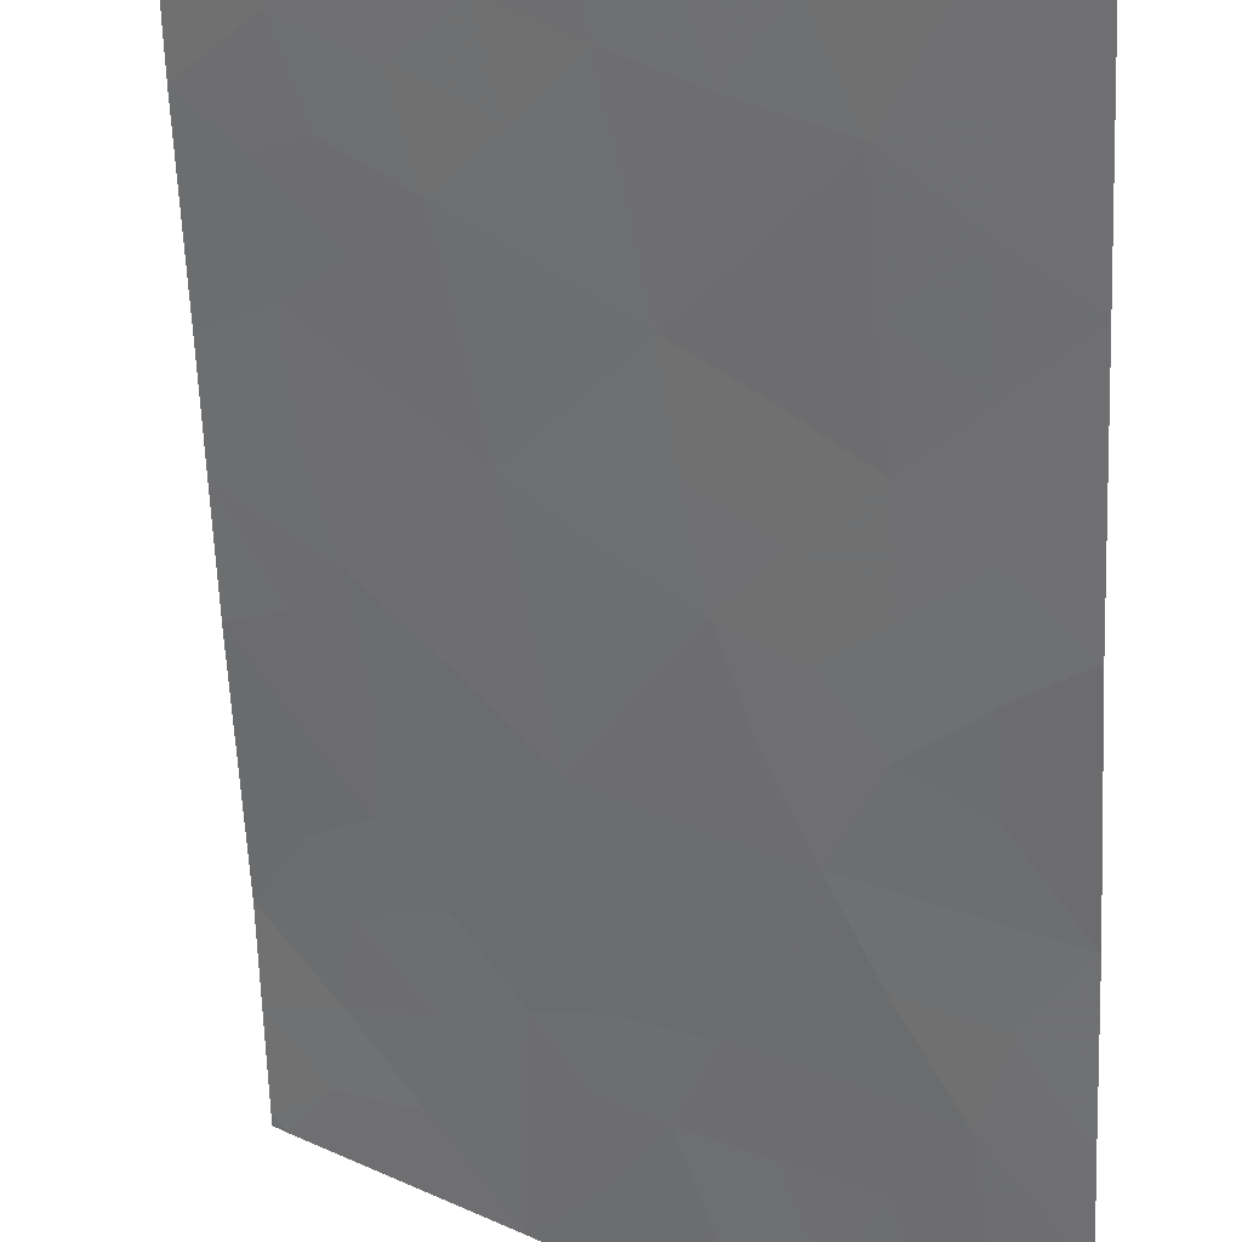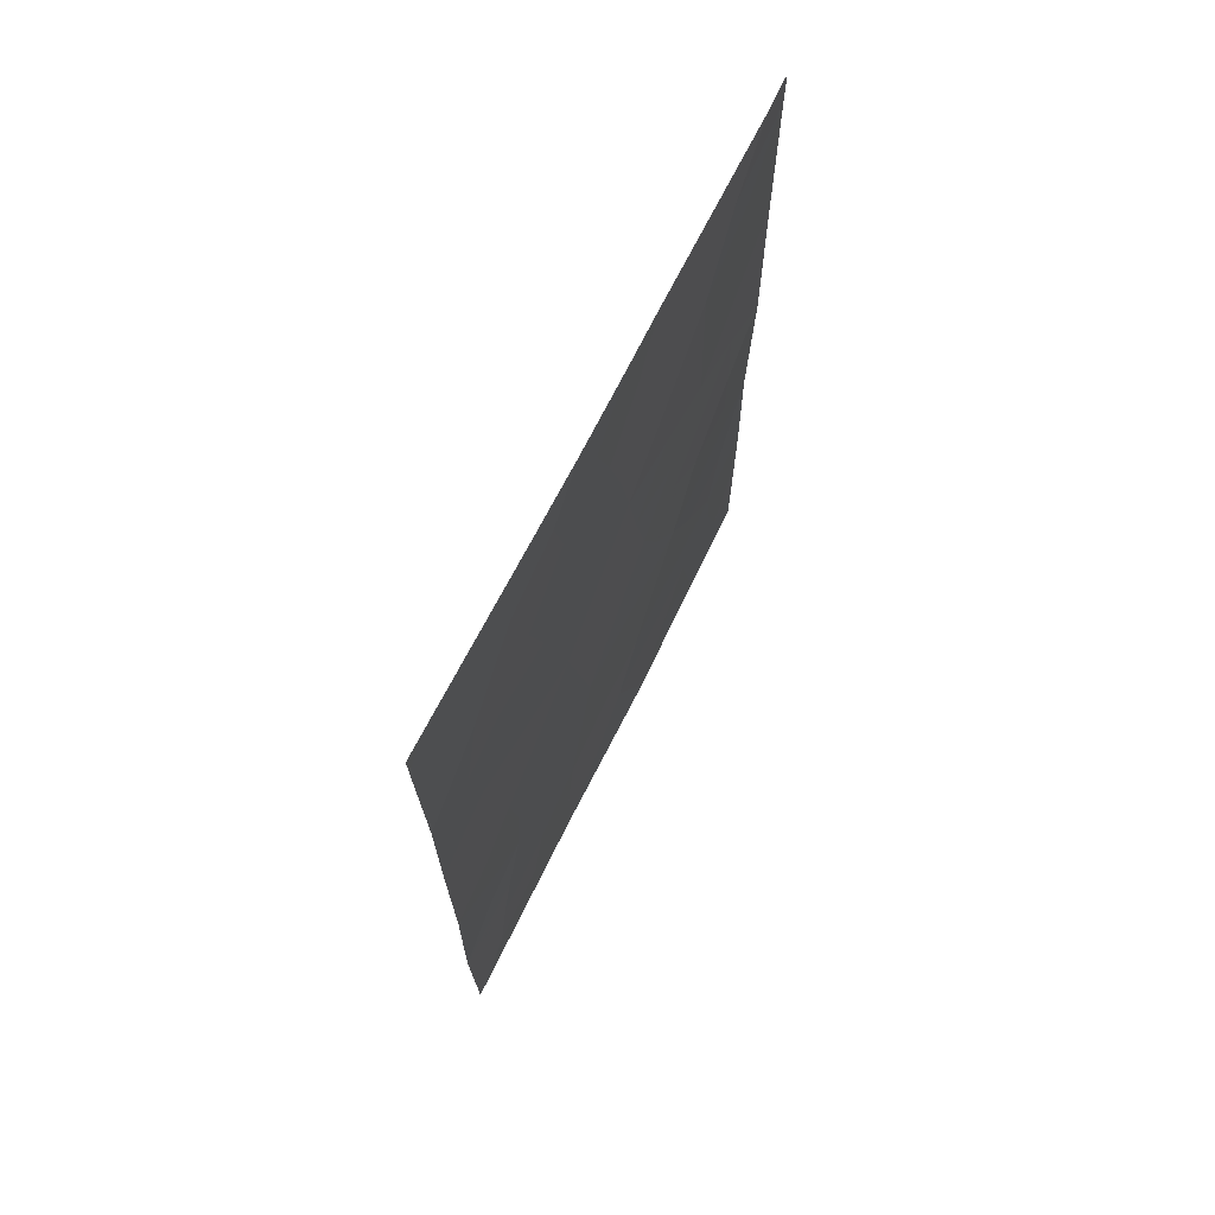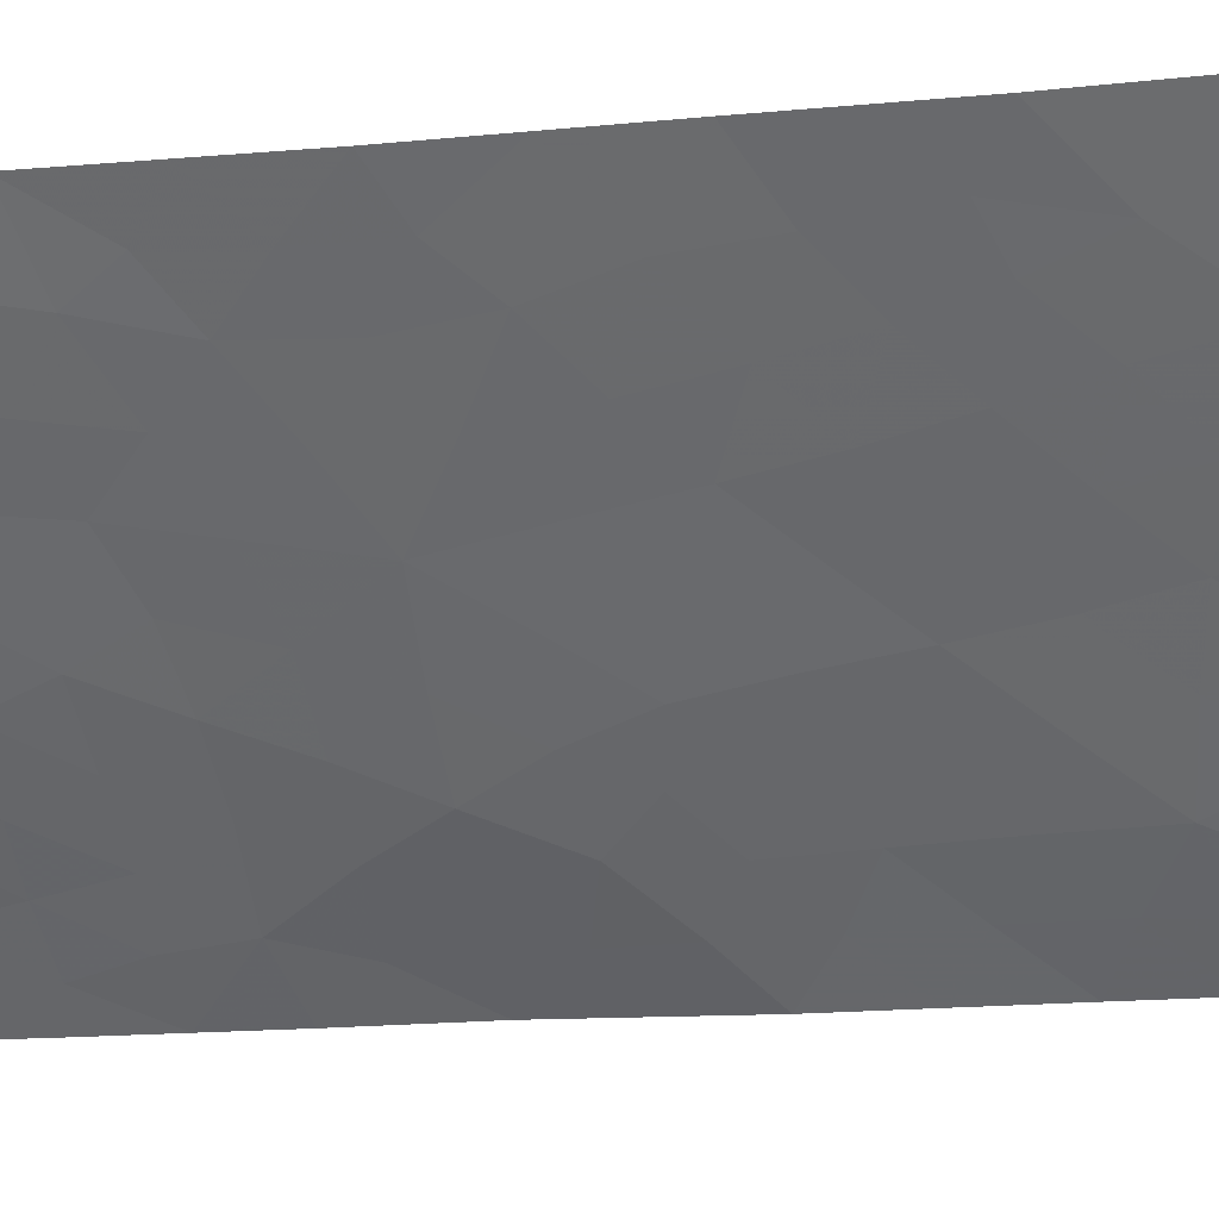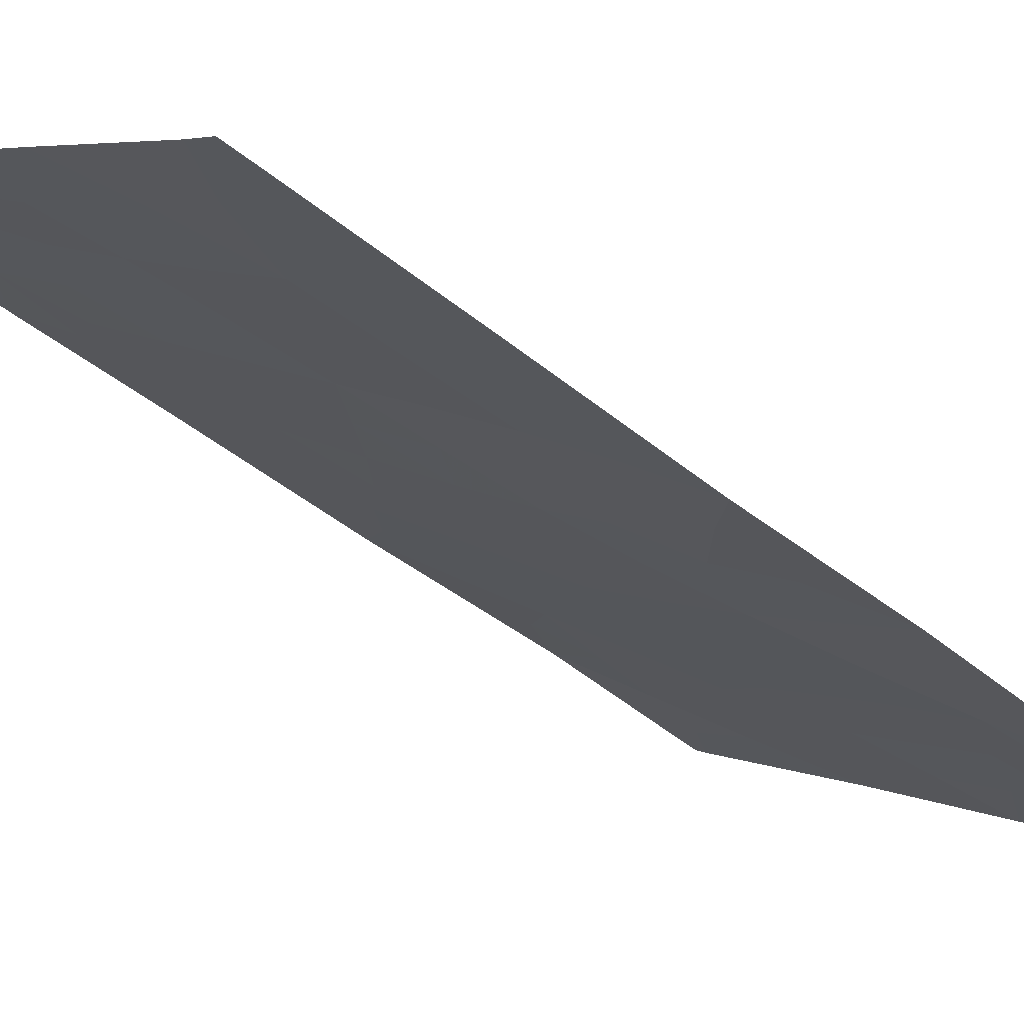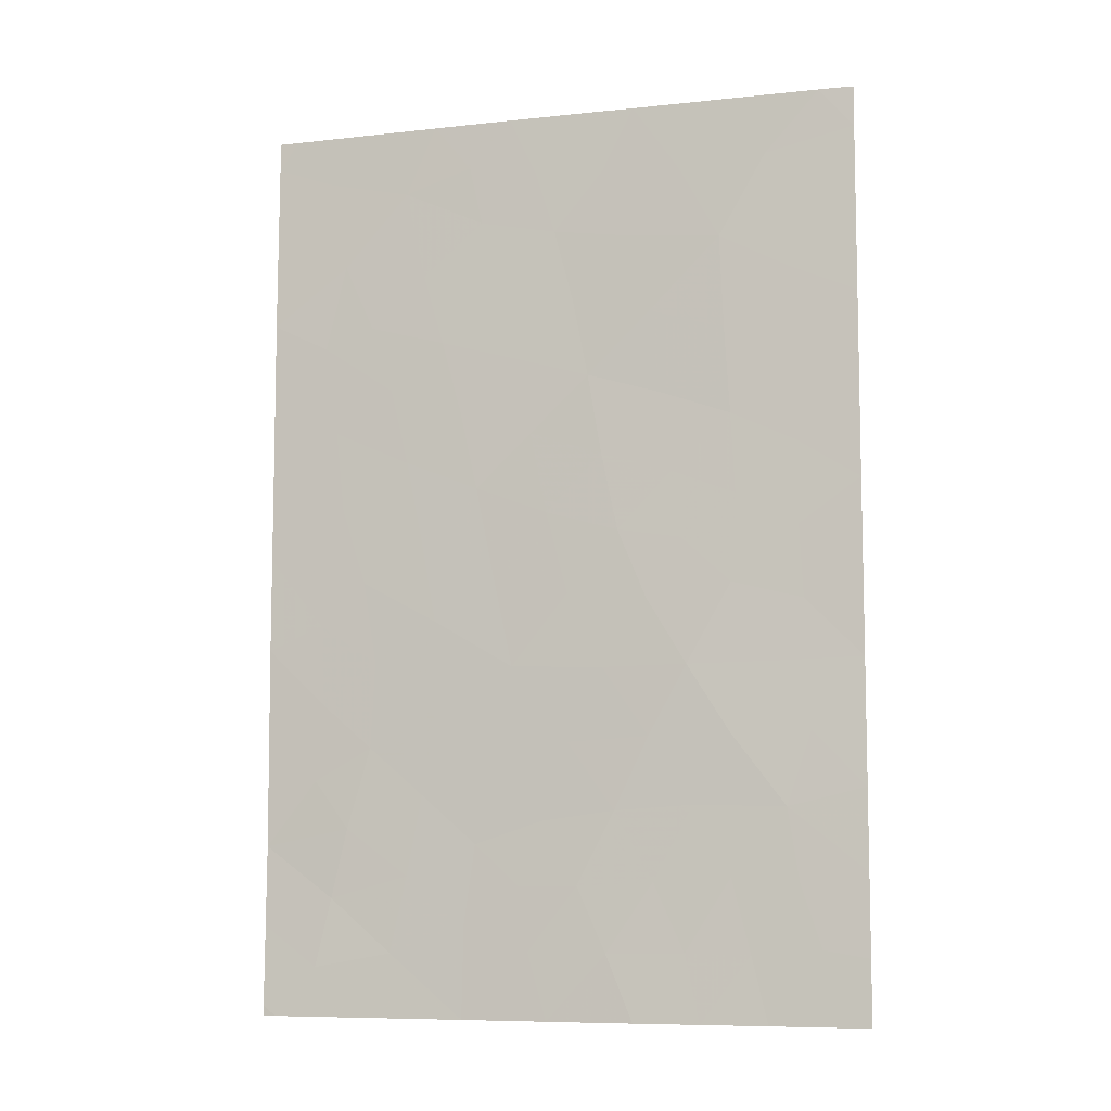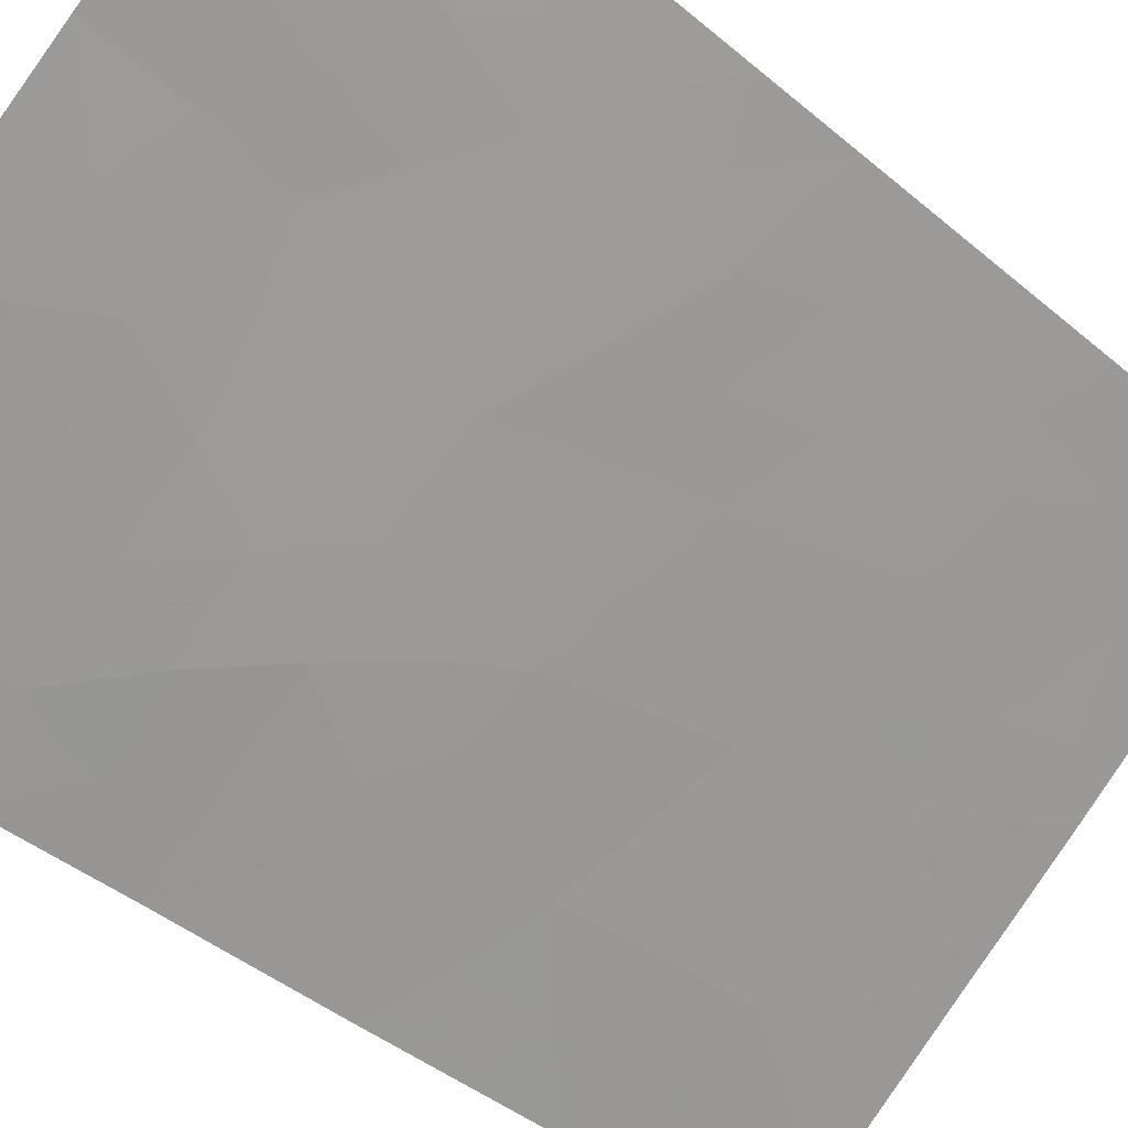
<metadata>
{"format":"obj","ext":"obj","renderer":"f3d","projection":"perspective","resolution":1024,"background":"white","views":[{"elev":-62.2,"azim":-177.6,"up":"+Z"},{"elev":70.7,"azim":79.4,"up":"+Y"},{"elev":-16.6,"azim":101.1,"up":"+Z"},{"elev":-42.0,"azim":-134.8,"up":"+Z"},{"elev":-8.1,"azim":159.1,"up":"+Y"},{"elev":-41.4,"azim":44.3,"up":"+Z"}]}
</metadata>
<code>
v -21.86 49.62 76.58
v -22.08 50 76.42
v -21.86 50 76.58
v -28.26 47.29 71.67
v -27.9 50 71.94
v -28.27 50 71.67
v -28.27 49.48 71.68
v -27.24 38 72.46
v -28.27 38 71.69
v -28.27 38.84 71.69
v -21.84 47.36 76.54
v -25.91 50 73.46
v -25.39 46.39 73.81
v -21.84 45.34 76.55
v -25.7 44.3 73.55
v -28.27 40.94 71.69
v -28.28 42.57 71.7
v -26.42 42.52 73.01
v -23.68 50 75.16
v -26.92 45.77 72.67
v -25.84 38 73.47
v -21.83 38.13 76.53
v -21.83 38 76.53
v -21.96 38 76.42
v -26.9 43.57 72.66
v -28.26 44.85 71.66
v -23 41.51 75.65
v -24.04 38 74.87
v -24.18 40.24 74.76
v -25.66 40.67 73.61
v -25.57 38.86 73.69
v -21.84 42.85 76.54
v -21.86 40.22 76.58
v -25.03 48.38 74.1
v -22.91 43.72 75.71
v -24.17 44.94 74.75
v -22.59 39.54 75.98
v -26.81 48.13 72.73
v -23.77 46.96 75.05
v -24.56 42.55 74.43
v -27.8 38.94 72.04
v -28.27 39.89 71.69
v -27.57 39.75 72.19
v -22.48 49.33 76.08
v -21.85 48.49 76.56
v -22.66 48.12 75.92
v -28.28 41.76 71.69
v -27.72 41.66 72.09
v -22.88 50 75.79
v -26.39 38.88 73.08
v -26.54 38 72.96
v -26.9 50 72.7
v -26.39 49.11 73.07
v -27.32 49.2 72.36
v -27.63 48.6 72.13
v -27.57 47.65 72.18
v -28.27 48.38 71.67
v -28.26 46.07 71.67
v -27.58 46.51 72.17
v -27.6 45.37 72.15
v -21.84 44.09 76.54
v -22.42 43.16 76.09
v -23.72 42.01 75.09
v -23.59 40.88 75.21
v -24.35 41.31 74.61
v -23 38 75.65
v -22.41 38.64 76.1
v -25.53 42.51 73.69
v -26 43.39 73.32
v -25.16 43.49 73.97
v -24.94 38 74.17
v -24.74 38.87 74.32
v -24.64 39.7 74.4
v -24.06 39.21 74.85
v -26.96 44.72 72.62
v -27.61 44.28 72.14
v -25.23 47.42 73.94
v -24.41 47.66 74.57
v -24.59 46.68 74.43
v -24.89 40.54 74.21
v -26.37 44.17 73.05
v -21.85 41.53 76.56
v -22.39 41.08 76.14
v -22.43 42.13 76.09
v -22.76 40.45 75.85
v -28.27 43.71 71.68
v -27.66 43.33 72.12
v -23.98 45.98 74.89
v -24.76 45.65 74.29
v -26.28 45.04 73.13
v -26.18 46.1 73.22
v -25.53 45.33 73.69
v -23.2 46.34 75.49
v -23.38 45.34 75.35
v -23.05 42.64 75.61
v -21.84 39.18 76.55
v -25.16 41.55 73.98
v -26.87 39.83 72.71
v -26.07 39.77 73.31
v -24.53 50 74.5
v -24.08 49.38 74.84
v -25.36 50 73.87
v -24.82 49.24 74.27
v -25.56 49.16 73.71
v -22.66 44.73 75.91
v -22.57 45.79 75.98
v -27.31 42.54 72.38
v -26.87 41.64 72.69
v -23.55 44.3 75.22
v -23.71 43.17 75.09
v -24.35 43.82 74.6
v -25.86 48.24 73.46
v -21.84 46.35 76.54
v -23.42 39.83 75.33
v -26.02 41.61 73.32
v -26.49 40.73 73
v -24.22 48.59 74.73
v -23.56 47.91 75.22
v -24.93 44.57 74.15
v -22.97 47.23 75.67
v -26.86 46.9 72.7
v -26.07 47.2 73.3
v -23.25 38.83 75.47
v -25.26 39.71 73.91
v -23.36 49.09 75.39
v -27.07 38.87 72.58
v -27.45 40.71 72.28
v -22.43 46.99 76.08
f 1 2 3
f 6 5 7
f 8 9 41
f 45 46 44
f 47 17 48
f 22 23 24
f 52 53 54
f 38 55 54
f 56 57 55
f 58 59 60
f 63 64 65
f 68 69 70
f 71 31 72
f 73 74 72
f 60 75 76
f 77 78 79
f 80 73 124
f 69 25 81
f 82 83 84
f 33 85 83
f 86 76 87
f 88 89 79
f 75 90 81
f 91 92 90
f 93 94 88
f 84 95 62
f 96 67 37
f 65 80 97
f 102 103 104
f 14 105 106
f 48 107 108
f 109 110 111
f 112 53 104
f 113 106 128
f 123 74 114
f 97 115 68
f 116 108 115
f 117 118 78
f 117 103 101
f 25 107 87
f 119 92 89
f 109 94 105
f 85 114 64
f 120 118 46
f 98 116 99
f 91 121 122
f 120 128 93
f 56 121 59
f 70 119 111
f 112 77 122
f 95 63 110
f 42 16 127
f 1 45 44
f 45 11 46
f 16 47 48
f 48 127 16
f 8 41 126
f 51 50 21
f 5 52 54
f 52 12 53
f 54 53 38
f 7 54 55
f 54 7 5
f 38 56 55
f 56 4 57
f 55 57 7
f 26 58 60
f 58 4 59
f 60 59 20
f 14 61 105
f 61 32 62
f 40 63 65
f 63 27 64
f 65 64 29
f 24 66 67
f 66 28 123
f 67 66 123
f 40 68 70
f 68 18 69
f 70 69 15
f 28 71 72
f 71 21 31
f 73 29 74
f 72 74 28
f 26 60 76
f 60 20 75
f 76 75 25
f 13 77 79
f 77 34 78
f 79 78 39
f 30 80 124
f 80 29 73
f 15 69 81
f 69 18 25
f 32 82 84
f 82 33 83
f 84 83 27
f 33 37 85
f 83 85 27
f 17 86 87
f 86 26 76
f 87 76 25
f 39 88 79
f 88 36 89
f 79 89 13
f 25 75 81
f 75 20 90
f 81 90 15
f 20 91 90
f 91 13 92
f 90 92 15
f 39 93 88
f 93 106 94
f 88 94 36
f 21 50 31
f 32 84 62
f 84 27 95
f 62 95 35
f 33 96 37
f 67 96 22
f 40 65 97
f 65 29 80
f 97 80 30
f 30 124 99
f 124 31 99
f 100 19 101
f 49 125 19
f 12 102 104
f 102 100 103
f 104 103 34
f 48 17 107
f 108 107 18
f 36 109 111
f 109 35 110
f 111 110 40
f 34 112 104
f 112 38 53
f 104 53 12
f 11 113 128
f 113 14 106
f 37 123 114
f 123 28 74
f 114 74 29
f 40 97 68
f 97 30 115
f 68 115 18
f 30 116 115
f 115 108 18
f 34 117 78
f 78 118 39
f 117 34 103
f 101 103 100
f 25 18 107
f 87 107 17
f 36 119 89
f 119 15 92
f 89 92 13
f 35 109 105
f 109 36 94
f 105 94 106
f 22 24 67
f 27 85 64
f 85 37 114
f 64 114 29
f 120 39 118
f 46 118 125
f 50 98 99
f 98 43 127
f 99 116 30
f 13 91 122
f 91 20 121
f 122 121 38
f 39 120 93
f 93 128 106
f 4 56 59
f 56 38 121
f 59 121 20
f 40 70 111
f 70 15 119
f 111 119 36
f 38 112 122
f 112 34 77
f 122 77 13
f 35 95 110
f 95 27 63
f 110 63 40
f 41 42 43
f 31 50 99
f 41 9 10
f 67 123 37
f 31 124 72
f 124 73 72
f 44 125 49
f 51 126 50
f 125 101 19
f 125 117 101
f 46 125 44
f 126 43 98
f 50 126 98
f 117 125 118
f 41 10 42
f 41 43 126
f 2 1 44
f 8 126 51
f 42 127 43
f 127 48 108
f 116 127 108
f 98 127 116
f 2 44 49
f 11 128 46
f 128 120 46
f 61 62 35
f 105 61 35

</code>
